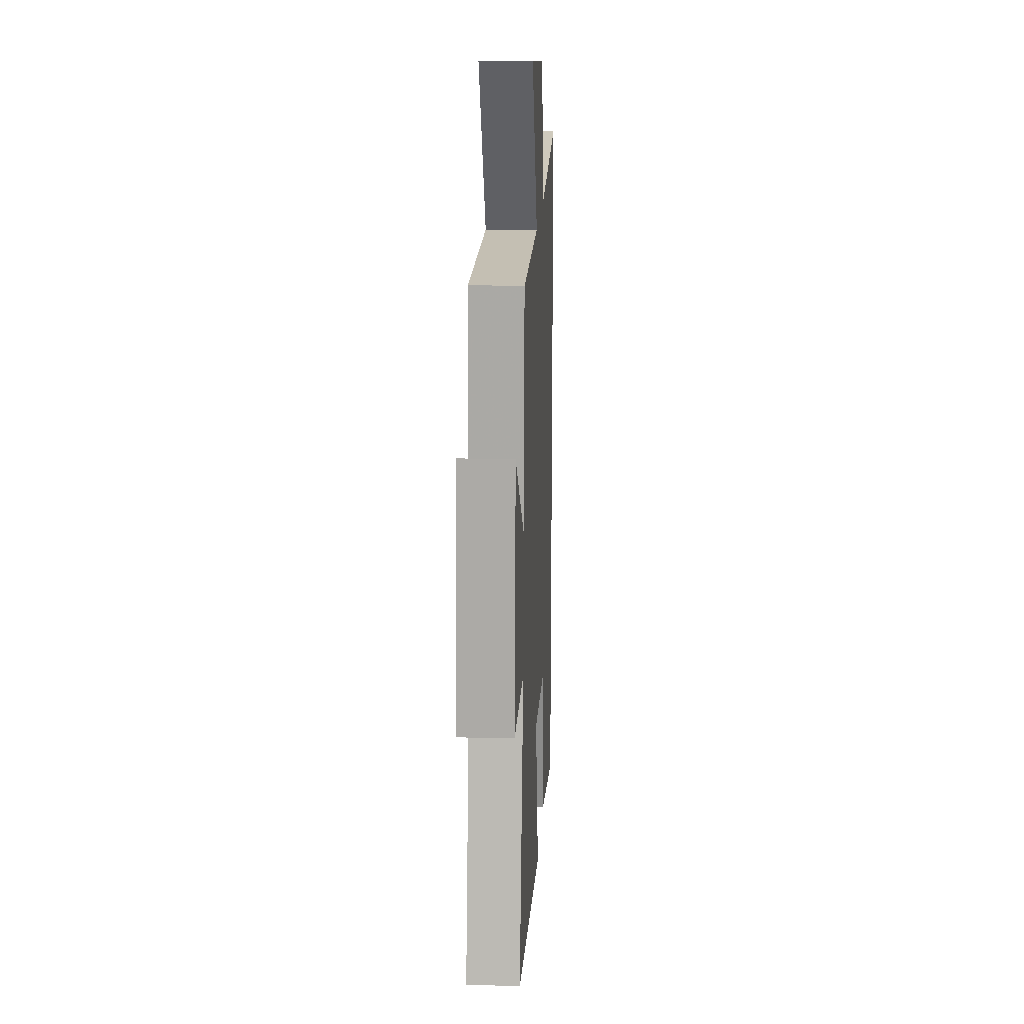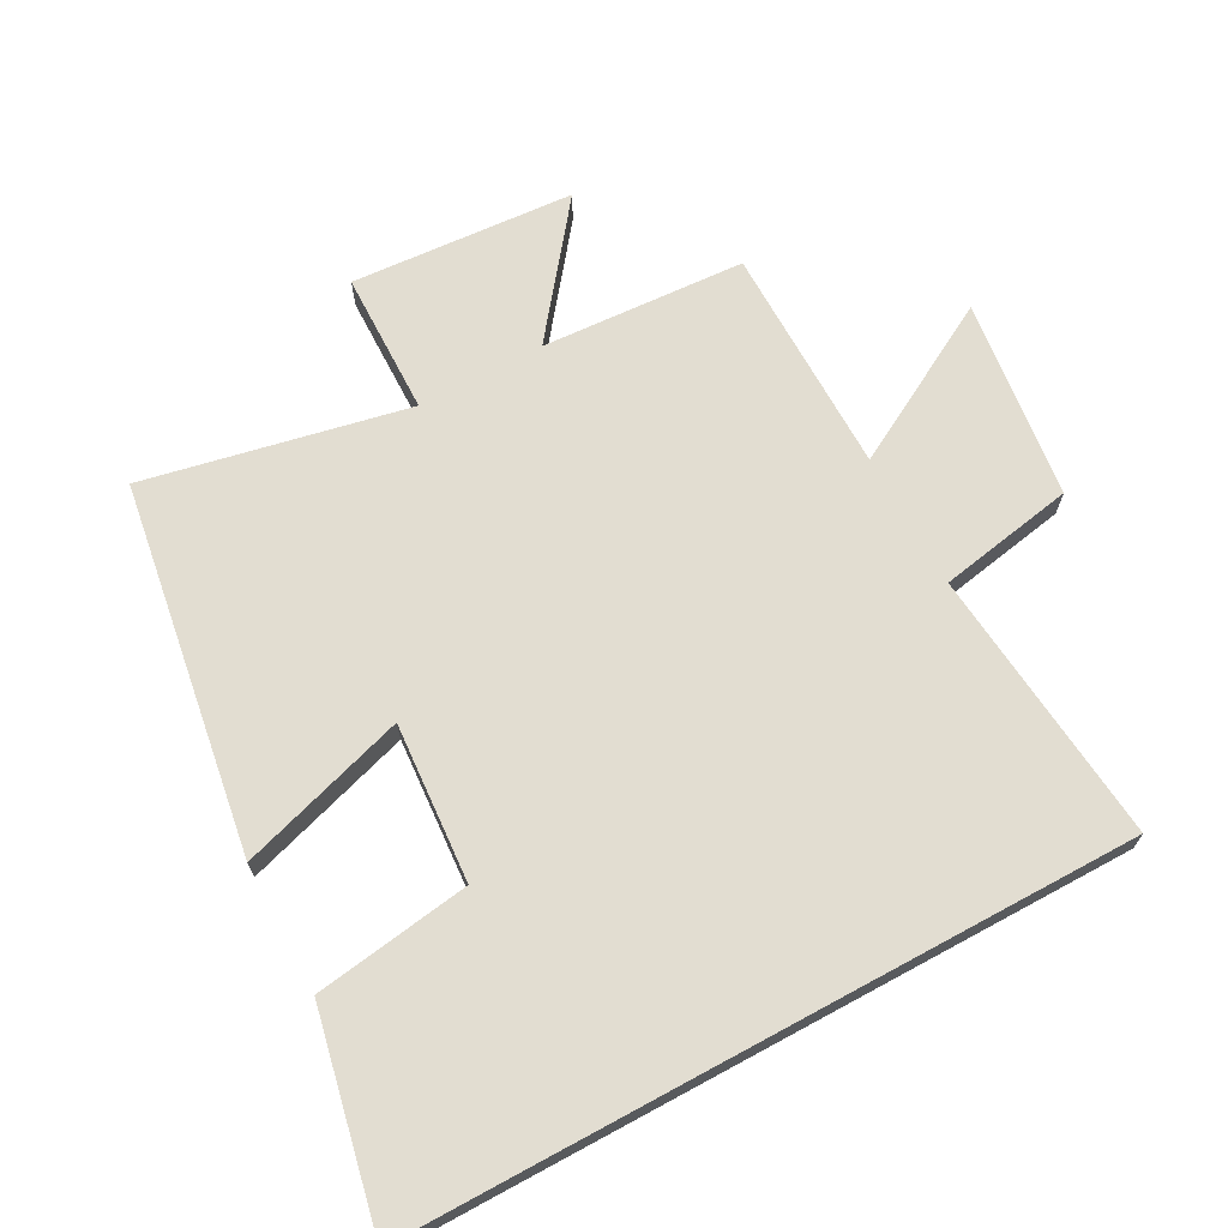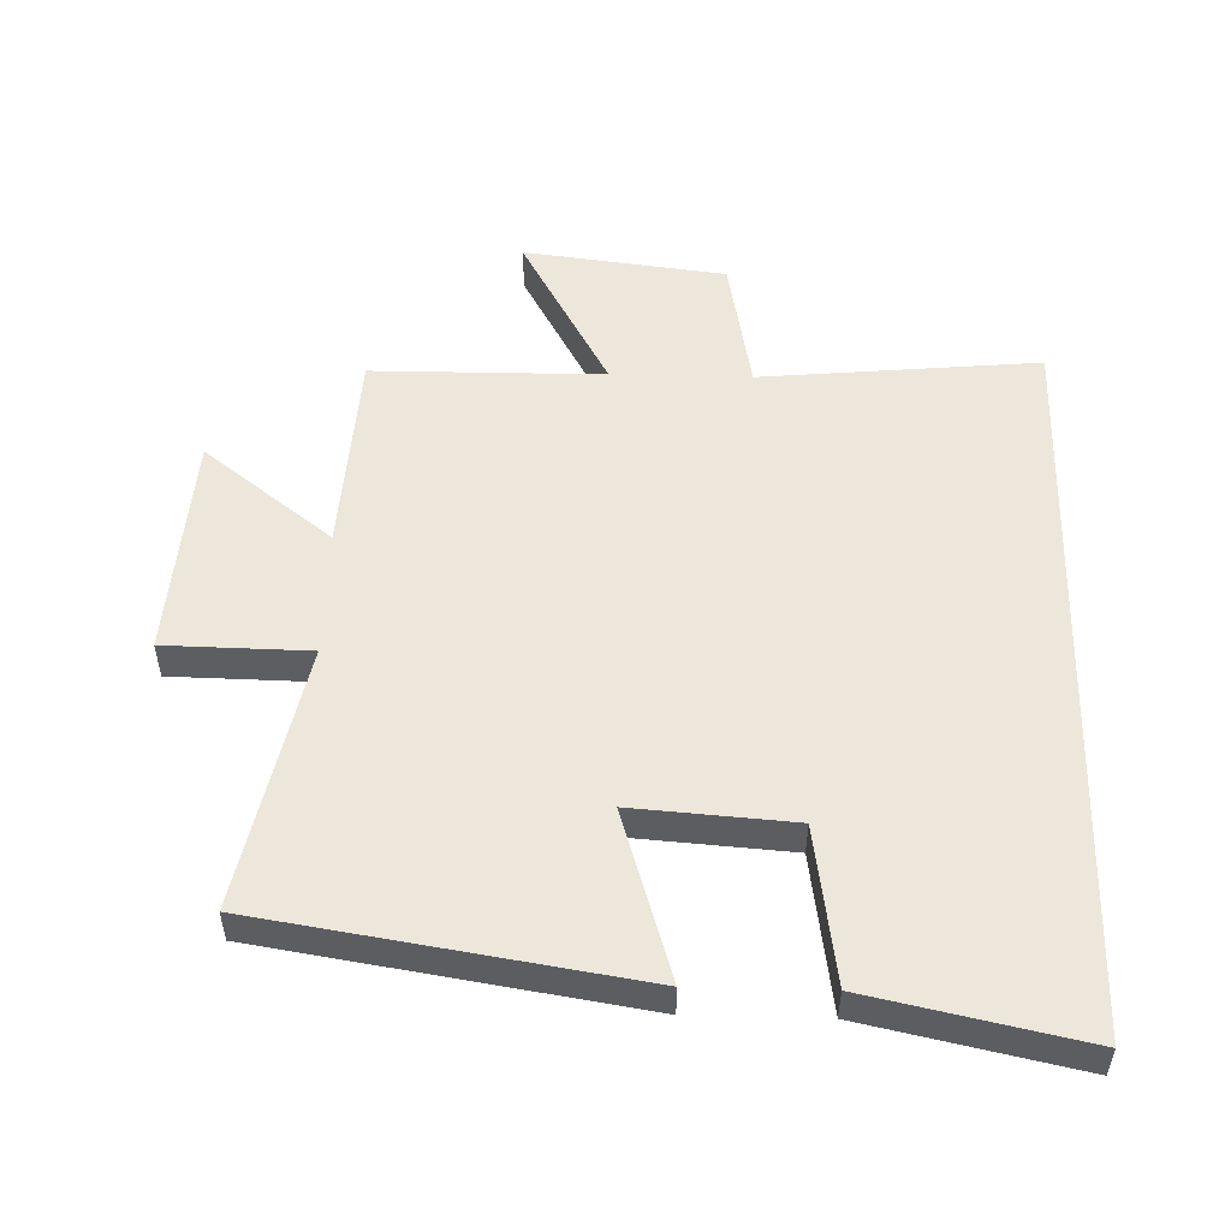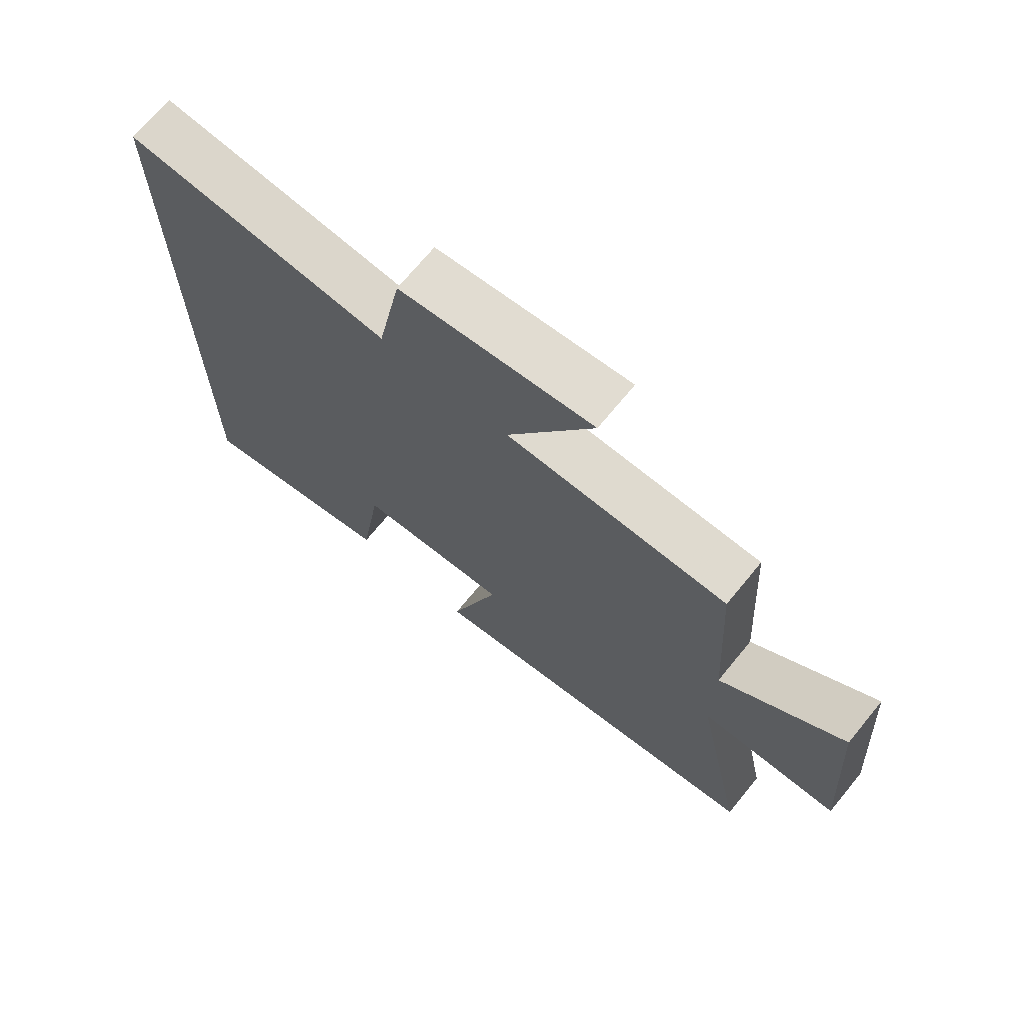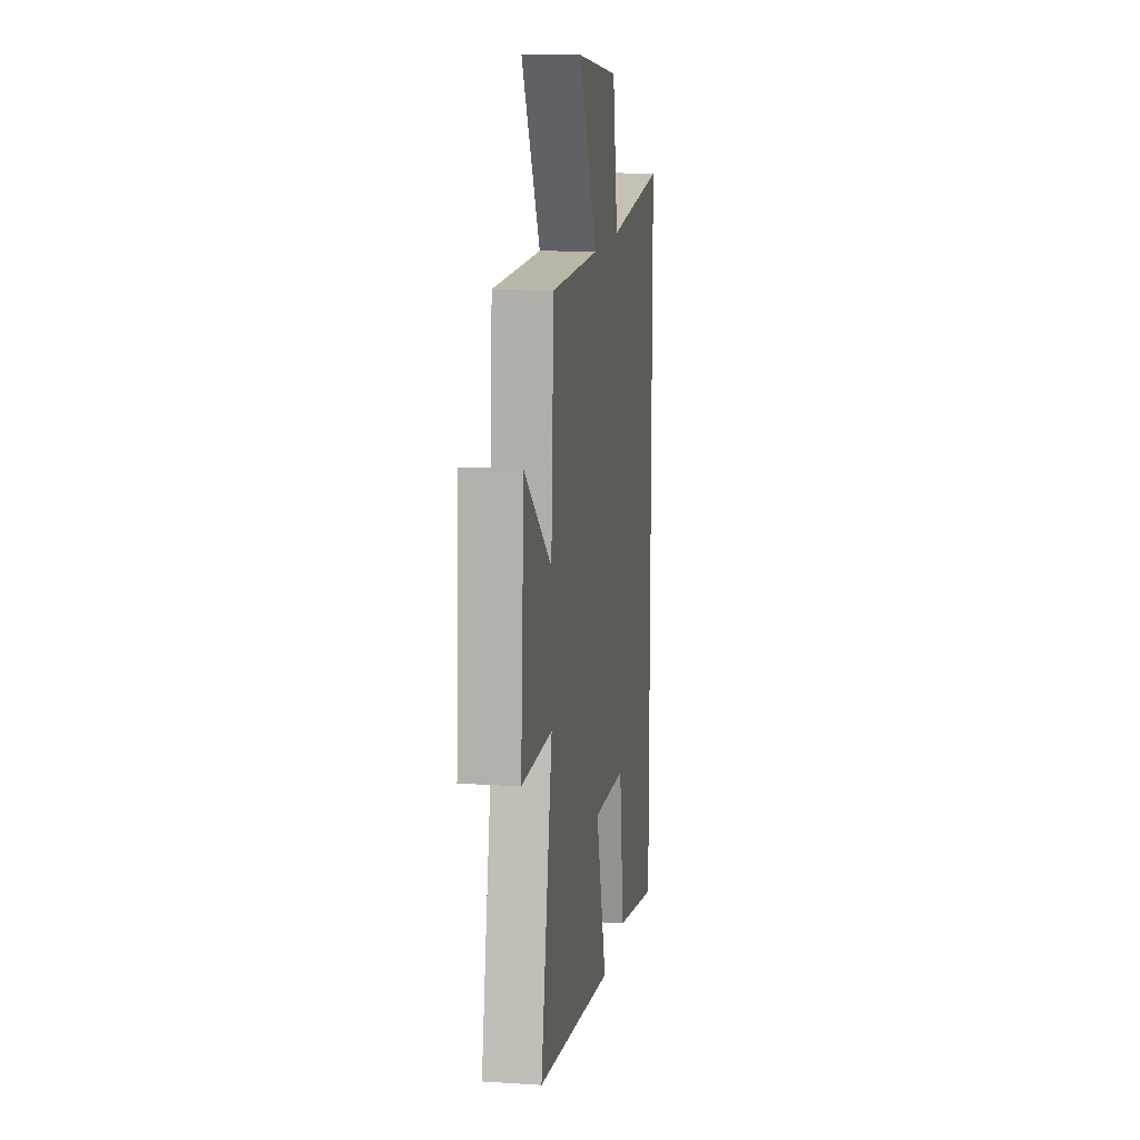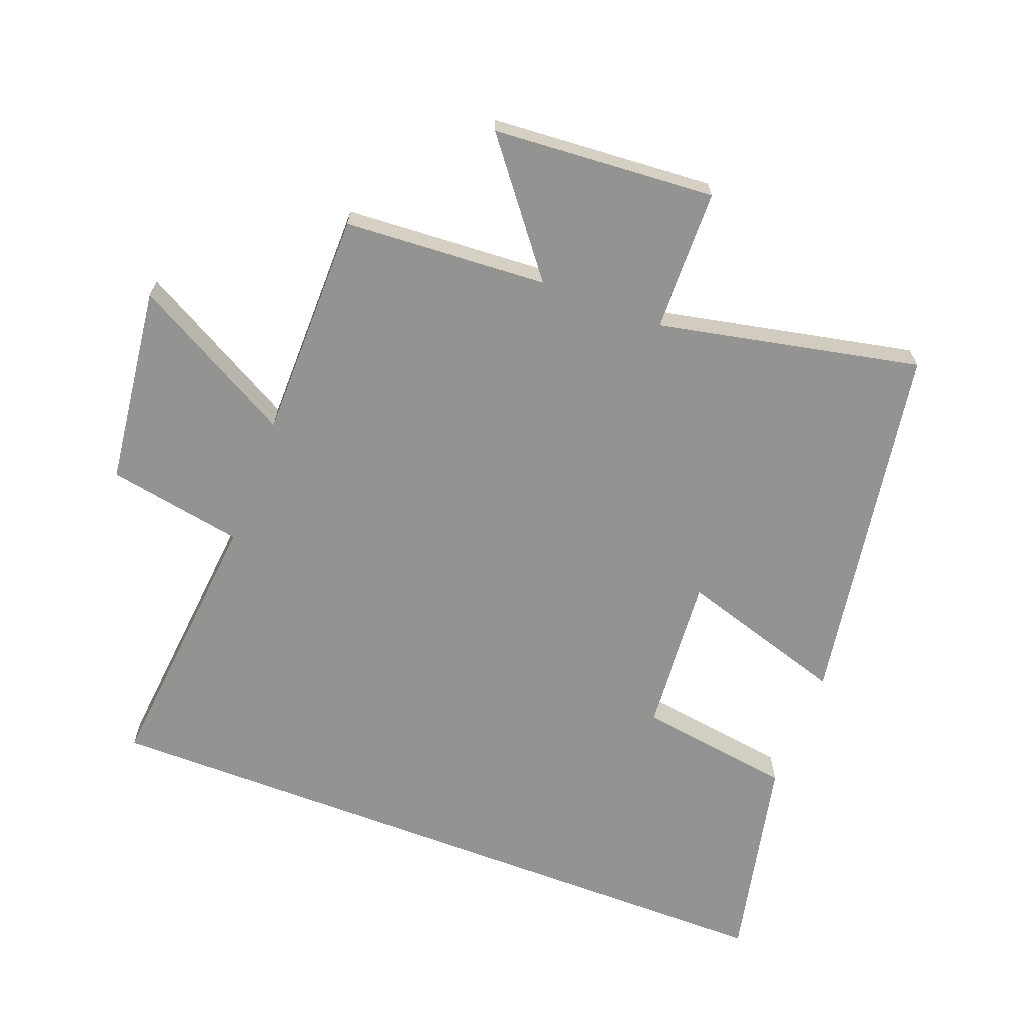
<metadata>
{"format":"obj","ext":"obj","renderer":"f3d","projection":"perspective","resolution":1024,"background":"white","views":[{"elev":17.5,"azim":93.0,"up":"+Z"},{"elev":68.5,"azim":-118.5,"up":"+Y"},{"elev":52.4,"azim":-178.5,"up":"+Y"},{"elev":70.8,"azim":39.4,"up":"+Z"},{"elev":13.5,"azim":98.2,"up":"+Z"},{"elev":-66.7,"azim":69.2,"up":"+Y"}]}
</metadata>
<code>
v 0.583 0.07 -0.41
v 0.02 0.07 -0.5
v 0.099 0.07 -0.244
v -0.143 0.07 -0.262
v -0.178 0.07 -0.5
v -0.5 0.07 -0.569
v -0.5 0.07 0.54
v -0.078 0.07 0.5
v -0.04 0.07 0.708
v 0.266 0.07 0.746
v 0.13 0.07 0.5
v 0.481 0.07 0.498
v 0.5 0.07 0.186
v 0.695 0.07 0.338
v 0.719 0.07 -0.004
v 0.5 0.07 -0.008
v 0.583 0 -0.41
v 0.02 0 -0.5
v 0.099 0 -0.244
v -0.143 0 -0.262
v -0.178 0 -0.5
v -0.5 0 -0.569
v -0.5 0 0.54
v -0.078 0 0.5
v -0.04 0 0.708
v 0.266 0 0.746
v 0.13 0 0.5
v 0.481 0 0.498
v 0.5 0 0.186
v 0.695 0 0.338
v 0.719 0 -0.004
v 0.5 0 -0.008
f 13 14 15 16
f 11 12 13 16
f 11 16 1
f 8 9 10 11
f 8 11 1
f 4 5 6 7
f 3 4 7 8
f 1 2 3
f 1 3 8
f 32 31 30 29
f 32 29 28 27
f 17 32 27
f 27 26 25 24
f 17 27 24
f 23 22 21 20
f 24 23 20 19
f 19 18 17
f 24 19 17
f 1 17 18 2
f 2 18 19 3
f 3 19 20 4
f 4 20 21 5
f 5 21 22 6
f 6 22 23 7
f 7 23 24 8
f 8 24 25 9
f 9 25 26 10
f 10 26 27 11
f 11 27 28 12
f 12 28 29 13
f 13 29 30 14
f 14 30 31 15
f 15 31 32 16
f 16 32 17 1

</code>
